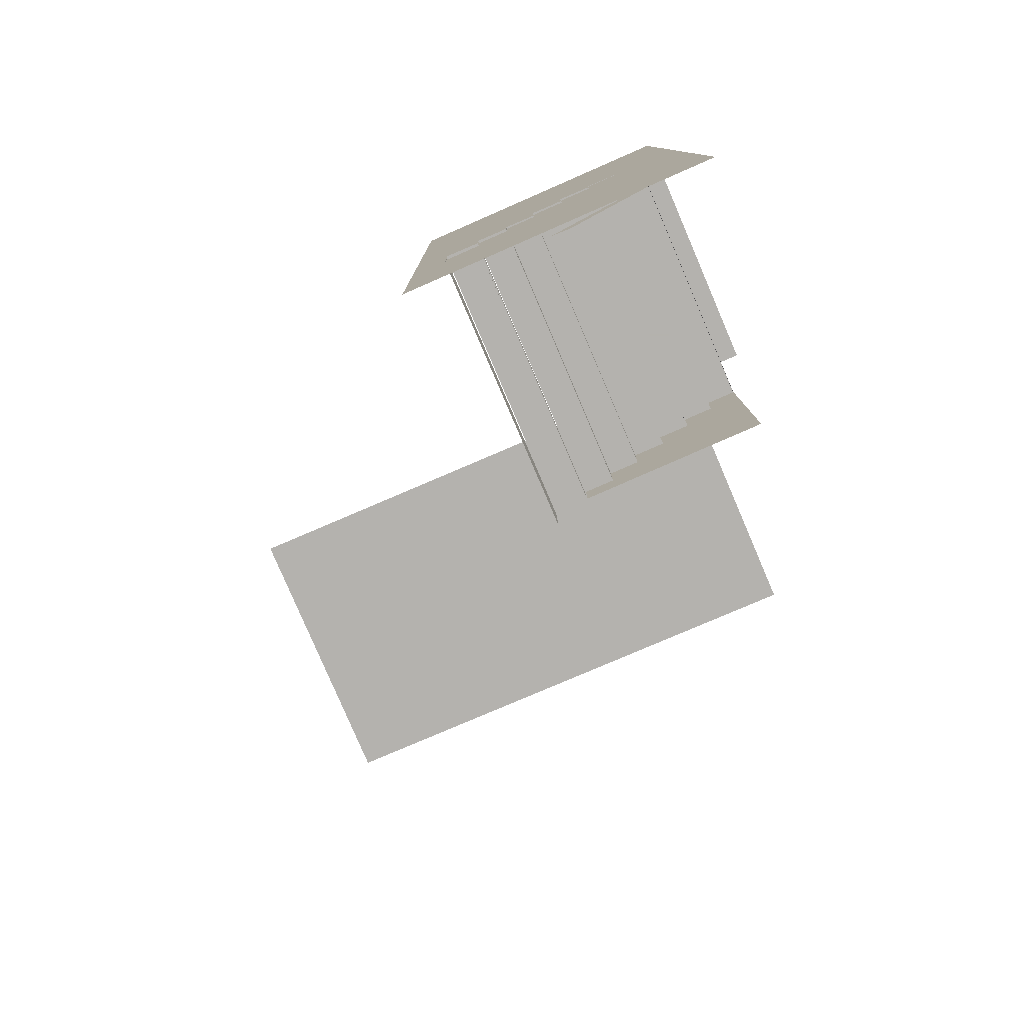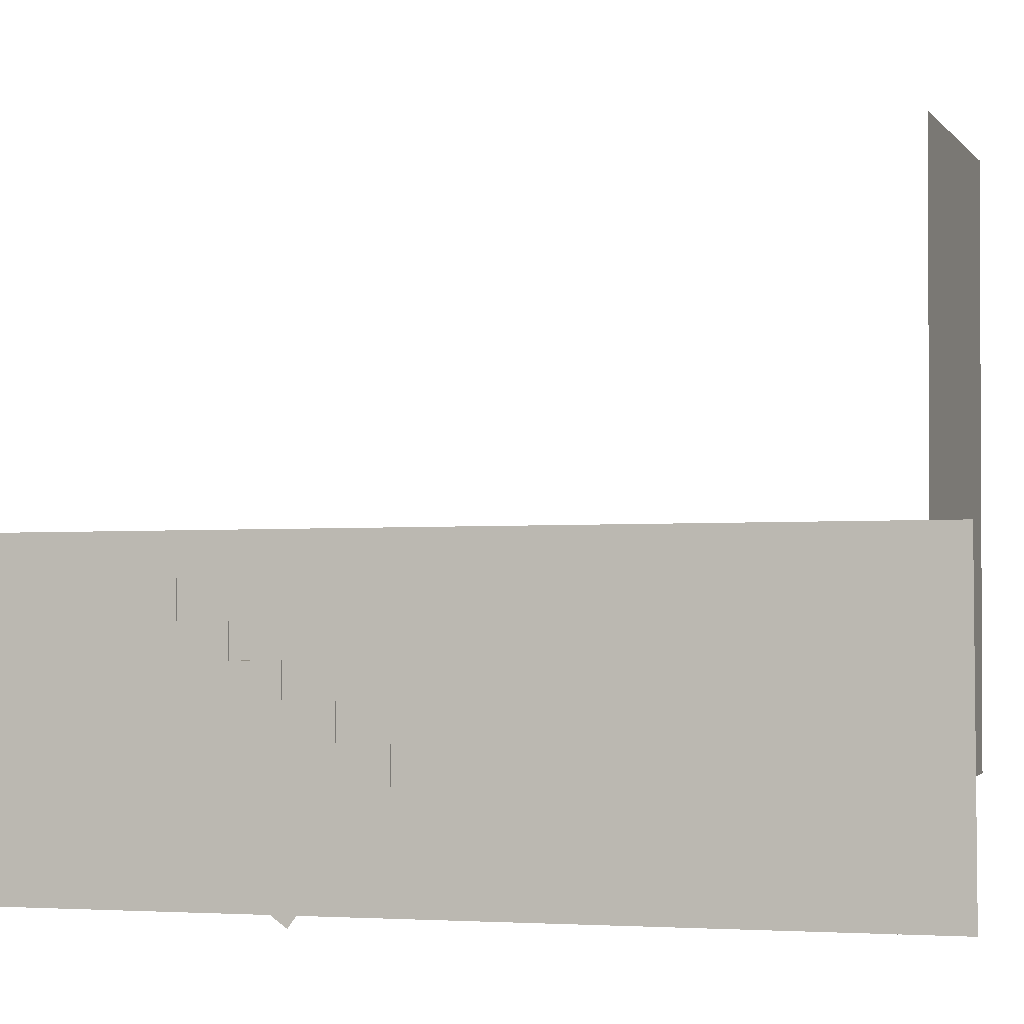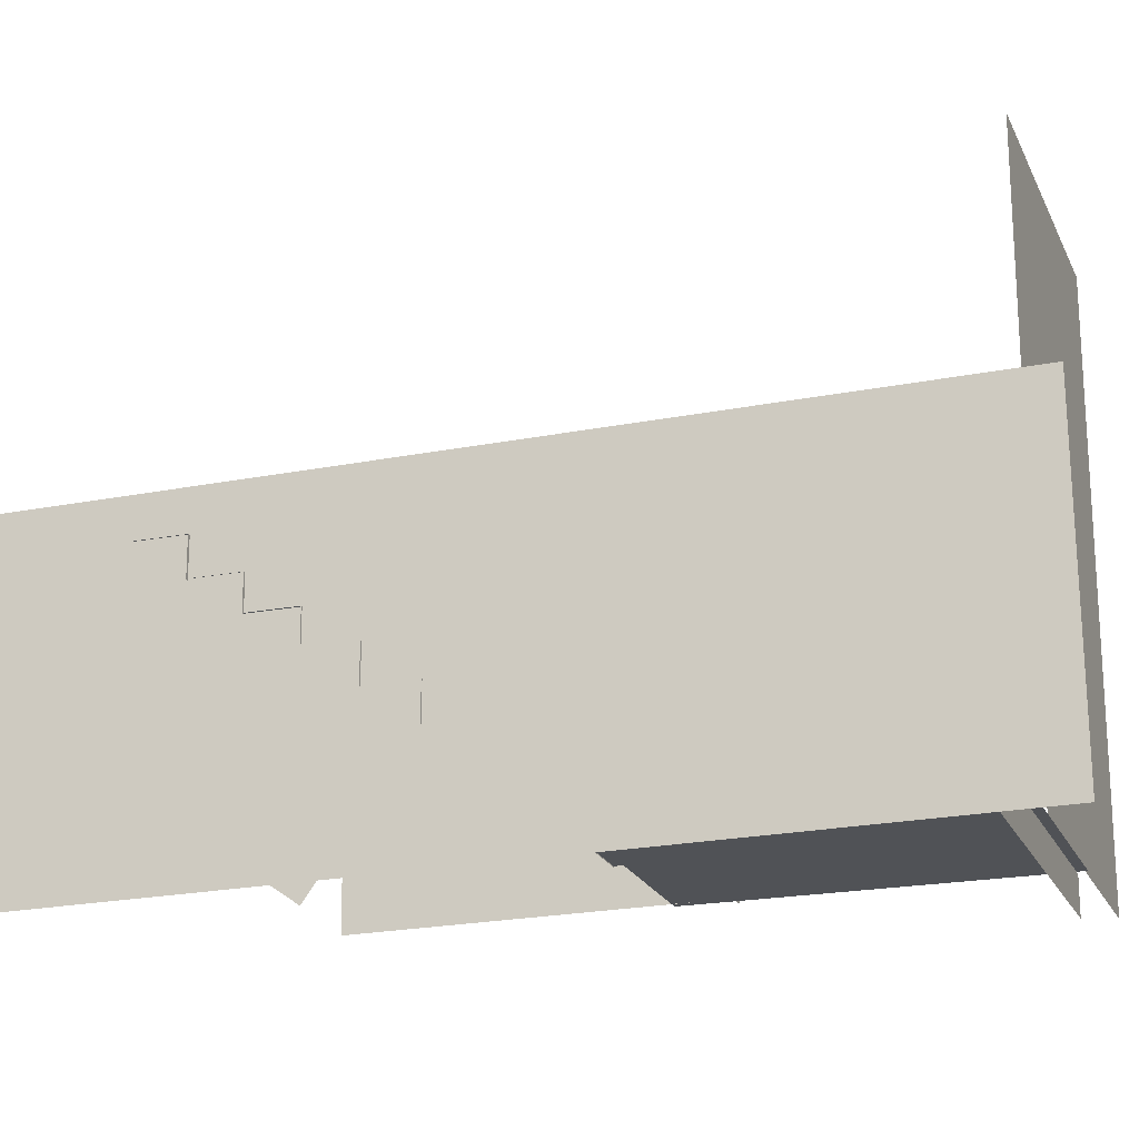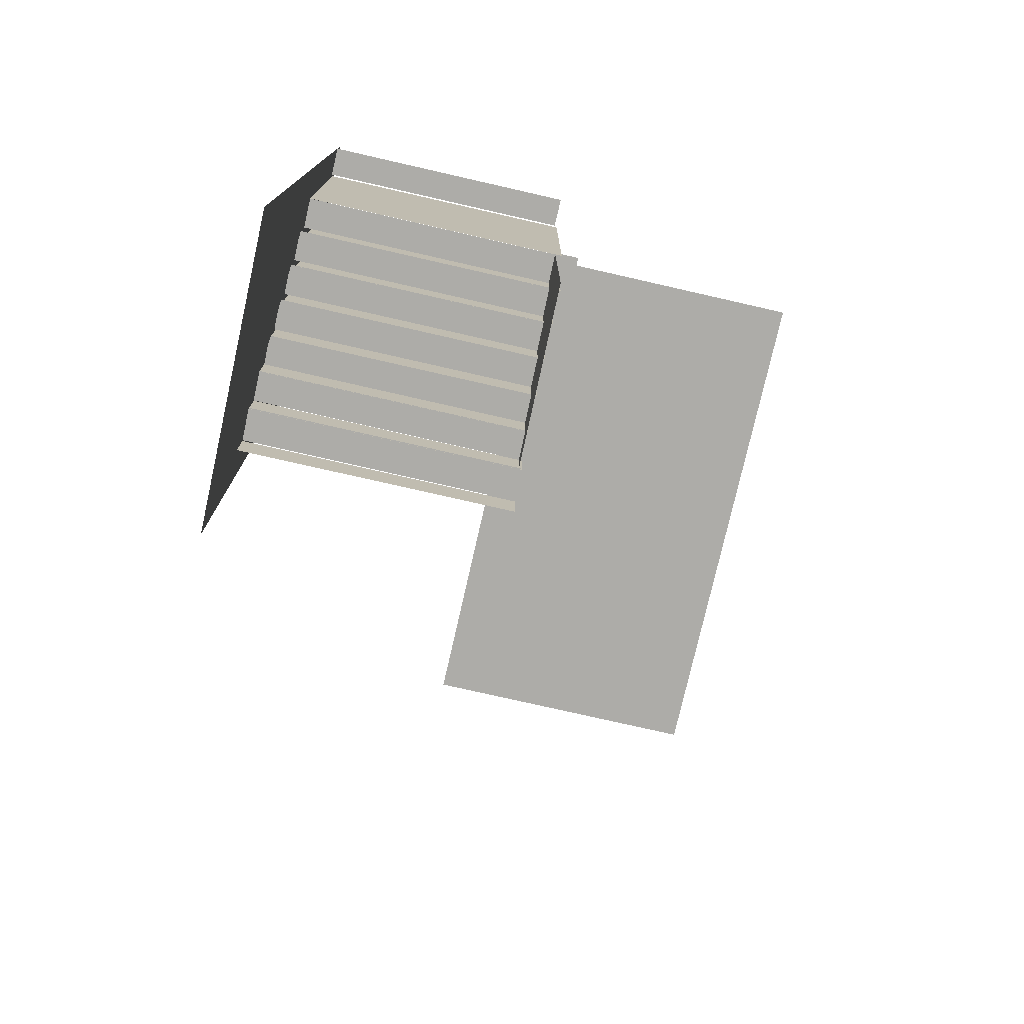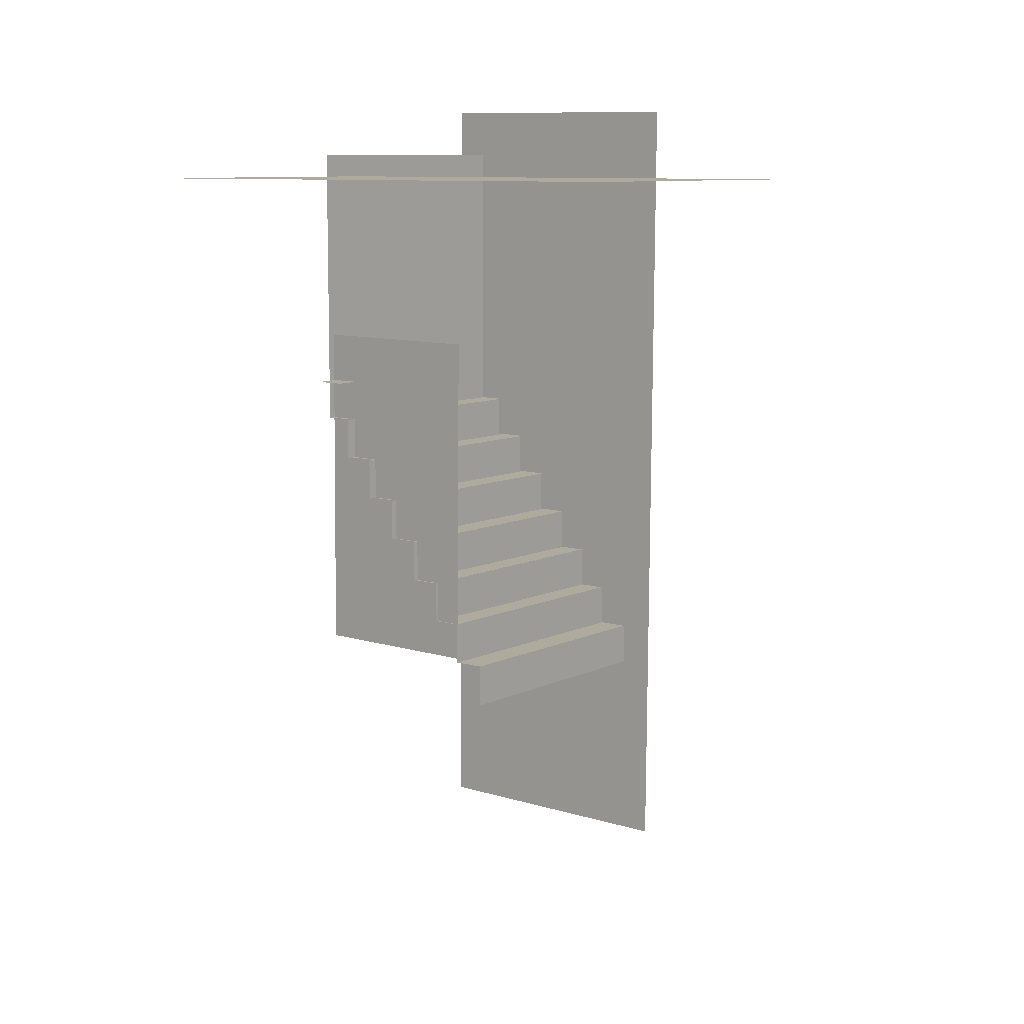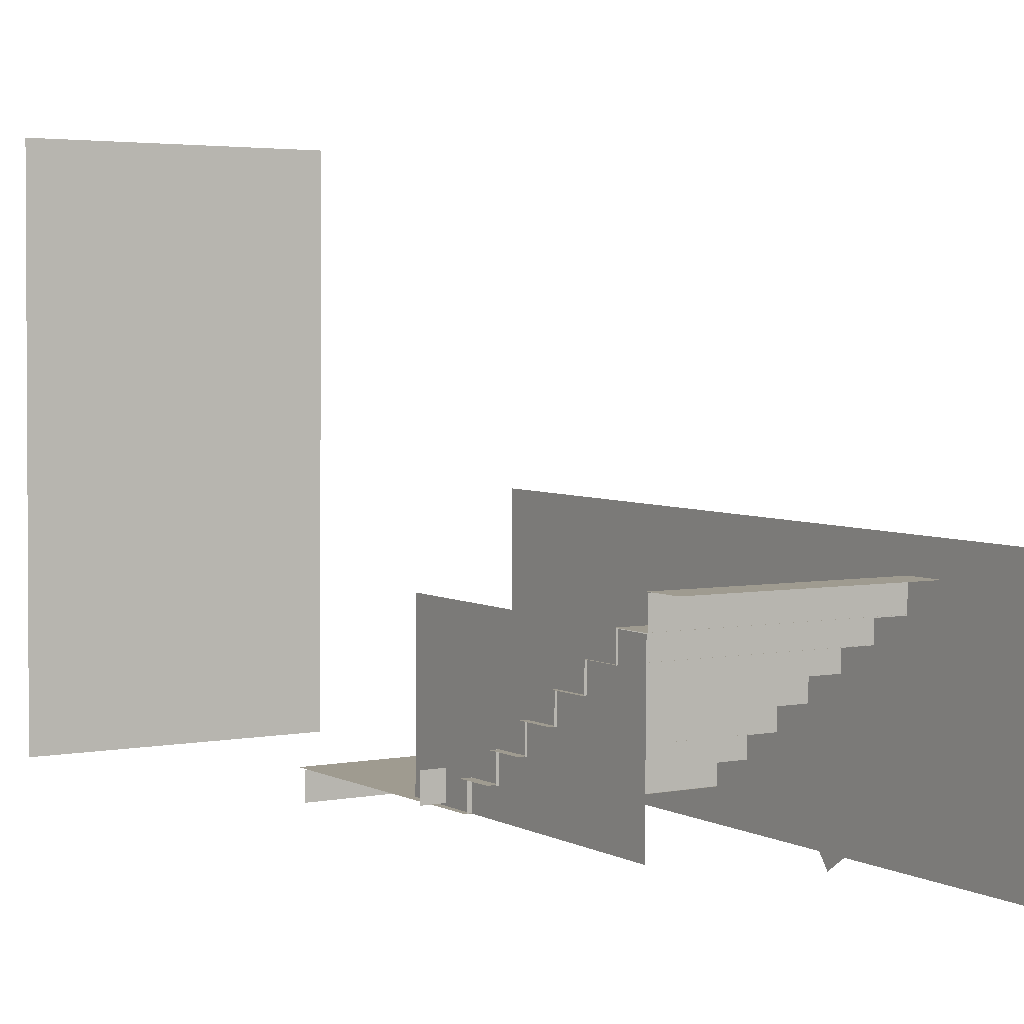
<metadata>
{"format":"obj","ext":"obj","renderer":"f3d","projection":"perspective","resolution":1024,"background":"white","views":[{"elev":-79.7,"azim":-66.4,"up":"+Z"},{"elev":-1.3,"azim":-72.6,"up":"+Y"},{"elev":-21.0,"azim":-71.2,"up":"+Y"},{"elev":-76.7,"azim":-12.4,"up":"+Z"},{"elev":9.2,"azim":128.8,"up":"+Z"},{"elev":4.3,"azim":146.5,"up":"+Y"}]}
</metadata>
<code>
o hetedikFok.004_Plane.010
v 0.008354 0.008956 0.9374
v 0.4112 0.01212 0.9374
v 0.008718 -0.03745 0.9374
v 0.4116 -0.03429 0.9374
f 2 4 3
f 1 2 3
o BelsoKorlat_Plane.024
v 0.02723 0.1821 -0.02649
v 0.02723 -0.03259 0.2739
v 0.02723 0.1557 -0.04533
v 0.02723 -0.05896 0.2551
f 6 8 7
f 5 6 7
o hetedikFok.003_Plane.023
v 0.3967 0.06591 0.5746
v 0.4442 0.06628 0.5746
v 0.3971 0.0195 0.5746
v 0.4445 0.01988 0.5746
f 10 12 11
f 9 10 11
o hetedikFok.002_Plane.022
v 0.008354 0.05908 0.5118
v 0.4112 0.06224 0.5118
v 0.008718 0.01267 0.5118
v 0.4116 0.01583 0.5118
f 14 16 15
f 13 14 15
o elsoFok.002_Plane.021
v 0.8397 0.07283 0.9119
v 0.4007 0.06938 0.9119
v 0.8333 0.8821 0.9119
v 0.3944 0.8787 0.9119
f 18 20 19
f 17 18 19
o Korlat_Plane.020
v 0.4043 0.2846 0.1352
v 0.4043 0.2886 0.6483
v 0.4043 0.01226 0.1373
v 0.4043 0.01629 0.6505
f 22 24 23
f 21 22 23
o hetedikFok.01_Plane.019
v 0.008354 0.05908 0.5118
v 0.4112 0.06224 0.5118
v 0.008718 0.01267 0.5118
v 0.4116 0.01583 0.5118
f 26 28 27
f 25 26 27
o hatodikFok.01_Plane.018
v 0.006747 0.1042 0.4481
v 0.4095 0.1074 0.4481
v 0.007111 0.05784 0.4481
v 0.4099 0.061 0.4481
f 29 30 32
f 31 29 32
o ototdikFok.01_Plane.017
v 0.005027 0.1495 0.3841
v 0.4078 0.1527 0.3841
v 0.005391 0.1031 0.3841
v 0.4081 0.1063 0.3841
f 34 36 35
f 33 34 35
o negyedikFok.01_Plane.016
v 0.004598 0.1957 0.3199
v 0.4074 0.1988 0.3199
v 0.004962 0.1492 0.3199
v 0.4077 0.1524 0.3199
f 38 40 39
f 37 38 39
o masodikFok.02_Plane.015
v 0.003784 0.2828 0.1927
v 0.4065 0.286 0.1927
v 0.004133 0.2384 0.1927
v 0.4069 0.2416 0.1927
f 42 44 43
f 41 42 43
o elsoFok.01_Plane.014
v 0.4063 0.3336 0.1298
v 0.003306 0.3304 0.1298
v 0.4066 0.2851 0.1298
v 0.003686 0.282 0.1298
f 46 48 47
f 45 46 47
o lepcsoTeteje_Plane.011
v 0.008366 0.01233 0.947
v 0.4151 0.01552 0.947
v 0.008366 0.01233 0.5115
v 0.4151 0.01552 0.5115
f 50 52 51
f 49 50 51
o hetedikFok_Plane.009
v 0.01962 0.05903 0.448
v 0.4224 0.06219 0.448
v 0.01962 0.05903 0.5124
v 0.4224 0.06219 0.5124
f 54 56 55
f 53 54 55
o hatodikFok_Plane.008
v 0.01625 0.1041 0.3839
v 0.419 0.1072 0.3839
v 0.01625 0.1041 0.4483
v 0.419 0.1072 0.4483
f 58 60 59
f 57 58 59
o otodik_Fok_Plane.007
v 0.01313 0.1495 0.3199
v 0.4159 0.1527 0.3199
v 0.01313 0.1495 0.3843
v 0.4159 0.1527 0.3843
f 62 64 63
f 61 62 63
o negyedikFok_Plane.006
v 0.009503 0.1954 0.2558
v 0.4123 0.1985 0.2558
v 0.009503 0.1954 0.3202
v 0.4123 0.1985 0.3202
f 66 68 67
f 65 66 67
o masodikFok_Plane.005
v 0.006671 0.2836 0.1292
v 0.4094 0.2867 0.1292
v 0.006671 0.2836 0.1936
v 0.4094 0.2867 0.1936
f 70 72 71
f 69 70 71
o elsoFok_Plane.004
v 0.00634 0.3318 0.06604
v 0.4091 0.3349 0.06604
v 0.00634 0.3318 0.1304
v 0.4091 0.3349 0.1304
f 74 76 75
f 73 74 75
o oldalsoFal_Plane.003
v 0.00753 0.381 -0.2353
v 0.00753 0.3908 1.018
v 0.00753 -0.04528 -0.2319
v 0.00753 -0.03544 1.021
f 78 80 79
f 77 78 79
o harmadikFok.01_Plane.002
v 0.005048 0.2397 0.2557
v 0.4078 0.2428 0.2557
v 0.005397 0.1953 0.2557
v 0.4082 0.1984 0.2557
f 82 84 83
f 81 82 83
o harmadikFok_Plane.001
v 0.005222 0.239 0.192
v 0.408 0.2422 0.192
v 0.005222 0.239 0.2564
v 0.408 0.2422 0.2564
f 86 88 87
f 85 86 87

</code>
